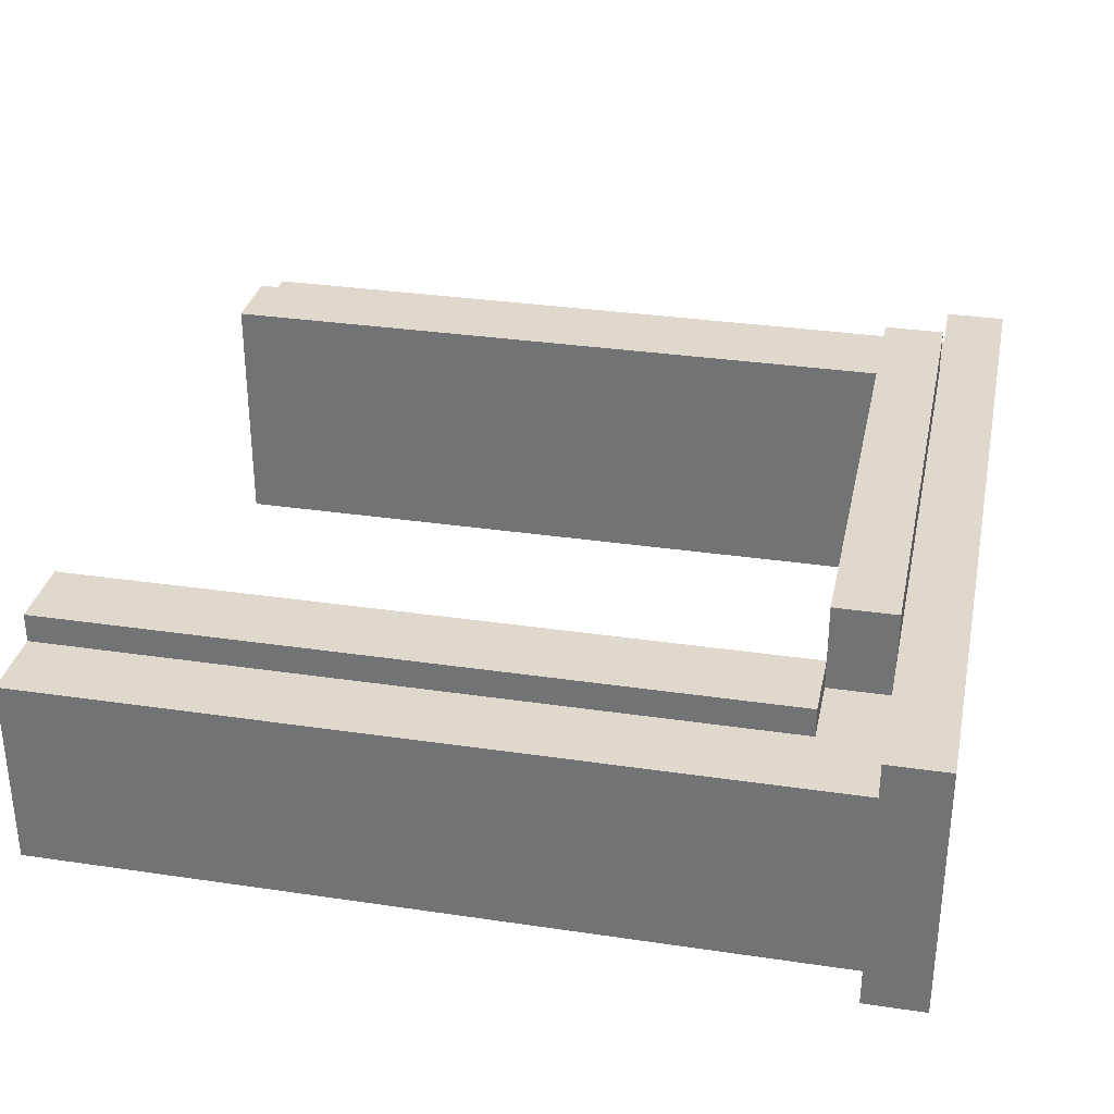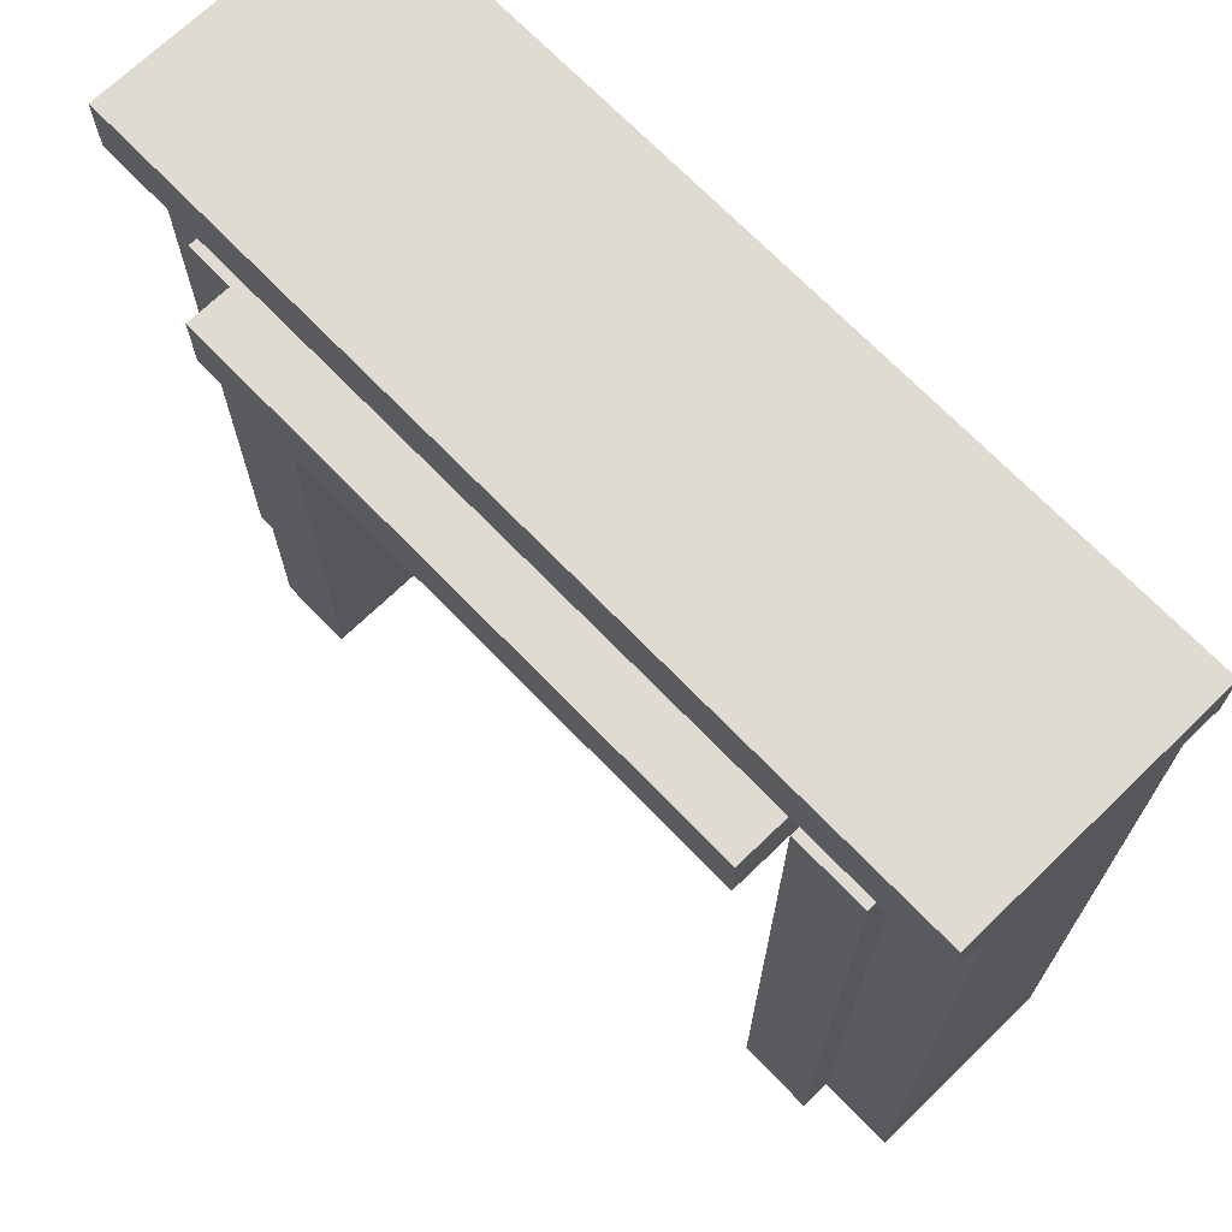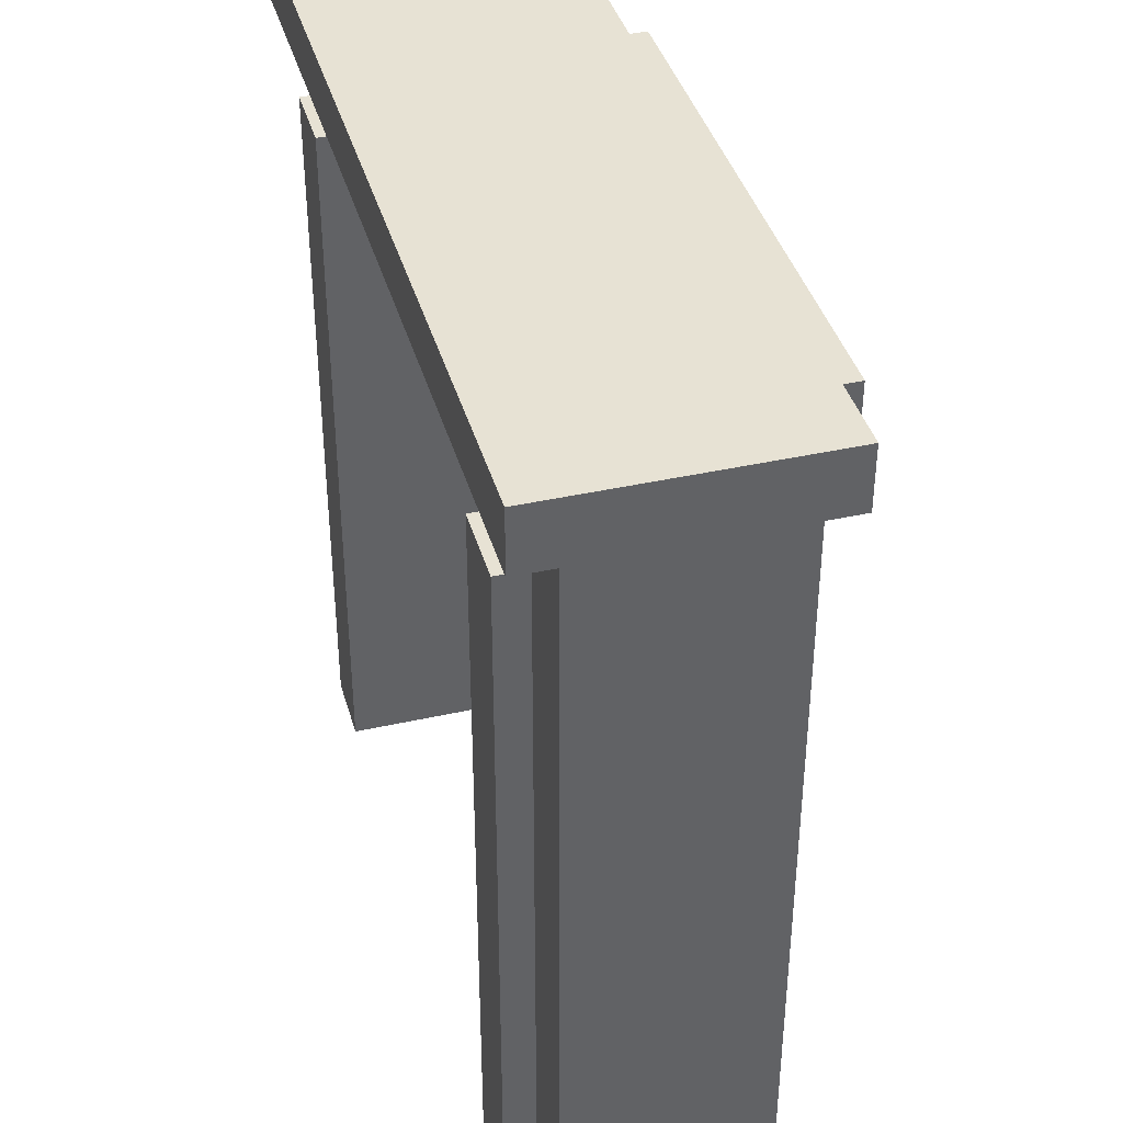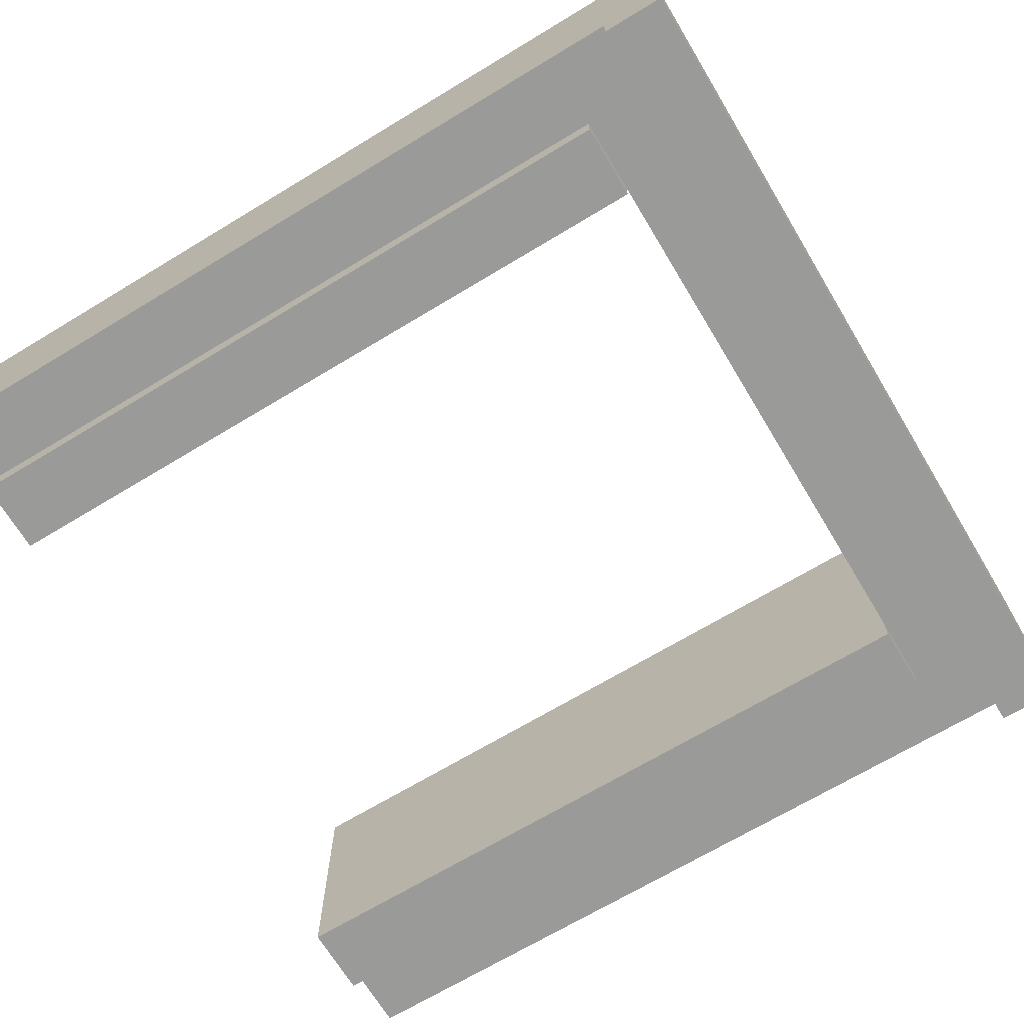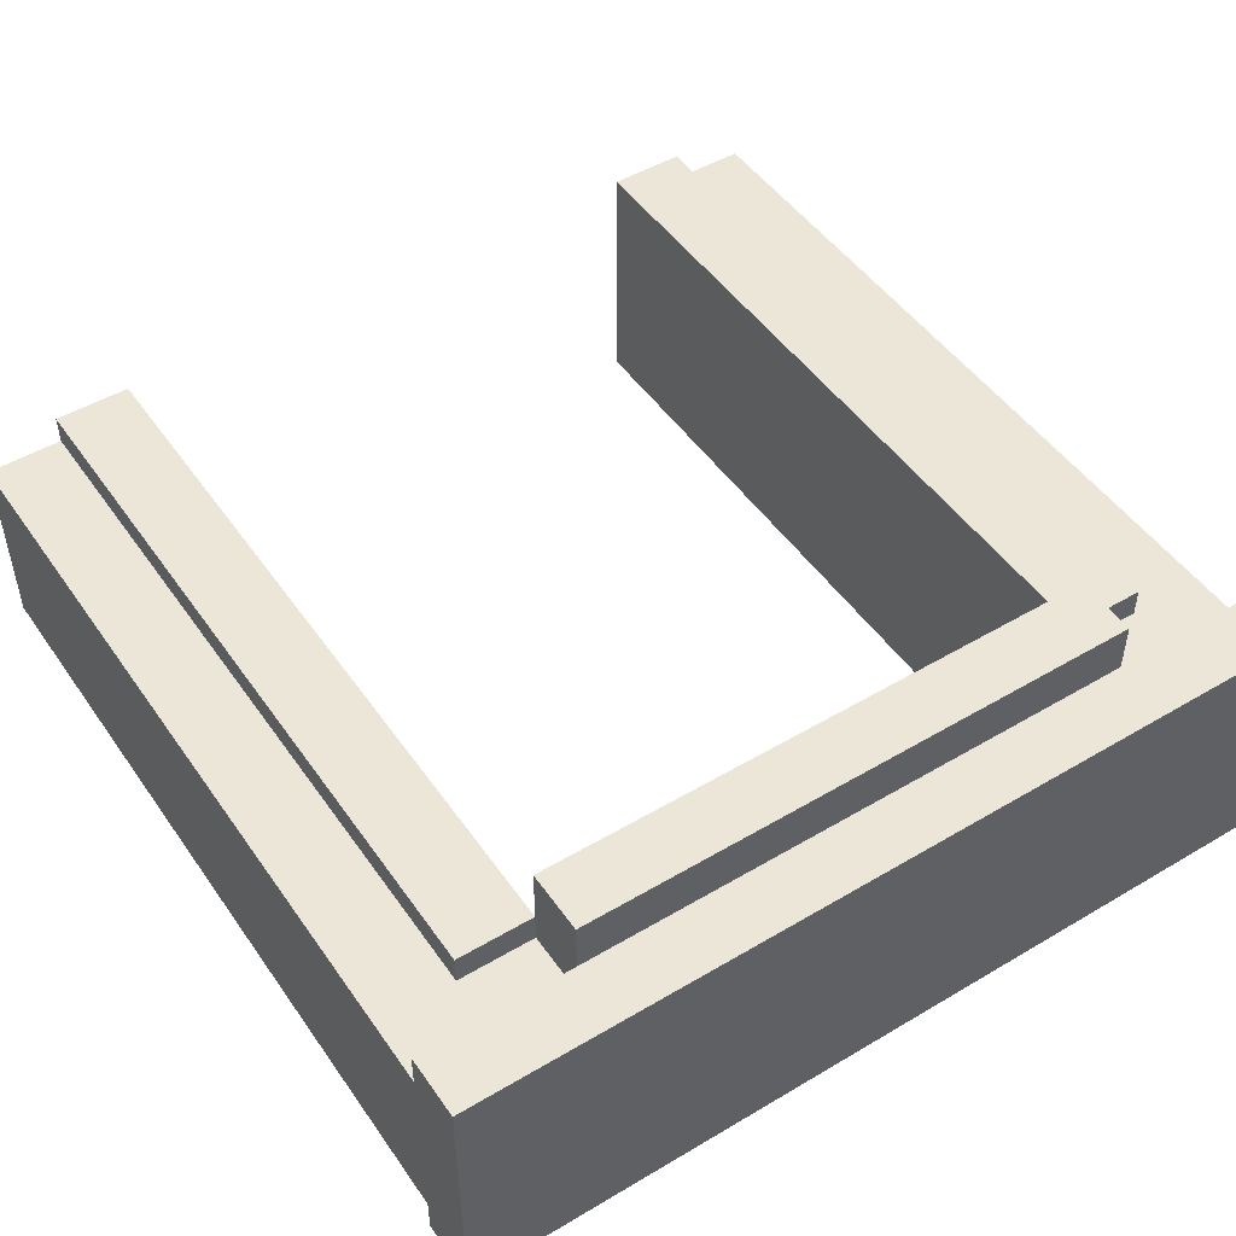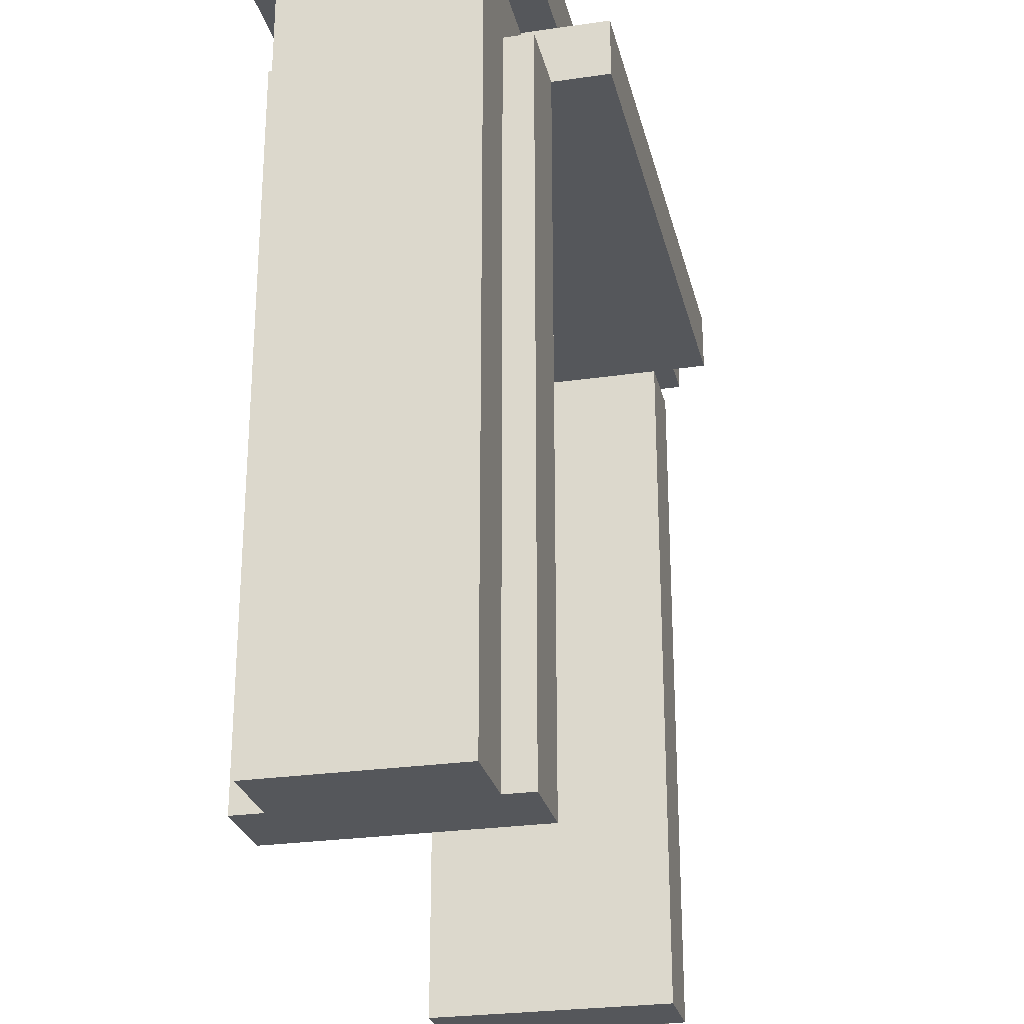
<metadata>
{"format":"obj","ext":"obj","renderer":"f3d","projection":"perspective","resolution":1024,"background":"white","views":[{"elev":32.2,"azim":101.7,"up":"+Z"},{"elev":70.1,"azim":46.0,"up":"+Y"},{"elev":39.7,"azim":-105.5,"up":"+Y"},{"elev":-69.2,"azim":121.1,"up":"+Z"},{"elev":48.8,"azim":146.6,"up":"+Z"},{"elev":-26.5,"azim":-77.1,"up":"+Y"}]}
</metadata>
<code>
o Cube
v 0.9488 -0.08148 -0.2134
v 0.9488 -0.08148 0.2134
v 0.6166 -0.08148 0.2134
v 0.6166 -0.08148 -0.2134
v 0.9488 1.529 -0.2134
v 0.9488 1.529 0.2134
v 0.6166 1.529 0.2134
v 0.6166 1.529 -0.2134
v 0.9488 1.801 -0.2134
v 0.9488 1.801 0.2134
v 0.6166 1.801 -0.2134
v 0.6166 1.801 0.2134
v 0.6166 1.665 -0.2134
v 0.9488 1.665 -0.2134
v 0.9488 1.665 0.2134
v 0.6166 1.665 0.2134
v 0.9488 1.801 -0.297
v 0.6166 1.801 -0.297
v 0.9488 1.801 0.2913
v 0.6166 1.801 0.2913
v 0.6166 1.665 -0.297
v 0.9488 1.665 0.2913
v 0.9488 1.665 -0.297
v 0.6166 1.665 0.2913
v 0.7827 -0.08148 -0.2134
v 0.7827 -0.08148 0.2134
v 0.7827 1.529 -0.2134
v 0.7827 1.529 0.2134
v 0.7827 1.801 -0.2134
v 0.7827 1.801 0.2134
v 0.7827 1.665 0.2134
v 0.7827 1.665 -0.2134
v 0.7827 1.801 -0.297
v 0.7827 1.801 0.2913
v 0.7827 1.665 0.2913
v 0.7827 1.665 -0.297
v 0.7827 -0.08148 0.2779
v 0.6166 -0.08148 0.2779
v 0.6166 1.529 0.2779
v 0.7827 1.529 0.2779
v 0.7827 -0.08148 -0.2804
v 0.6166 -0.08148 -0.2804
v 0.6166 1.529 -0.2804
v 0.7827 1.529 -0.2804
v 0.6166 1.665 0.4038
v 0.6166 1.529 0.4038
v -0.9488 -0.08148 -0.2134
v -0.9488 -0.08148 0.2134
v -0.6166 -0.08148 0.2134
v -0.6166 -0.08148 -0.2134
v -0.9488 1.529 -0.2134
v -0.9488 1.529 0.2134
v -0.6166 1.529 0.2134
v -0.6166 1.529 -0.2134
v -0.9488 1.801 -0.2134
v -0.9488 1.801 0.2134
v -0.6166 1.801 -0.2134
v -0.6166 1.801 0.2134
v 0 1.529 0.2134
v 0 1.529 -0.2134
v 0 1.801 0.2134
v 0 1.801 -0.2134
v -0.6166 1.665 -0.2134
v -0.9488 1.665 -0.2134
v -0.9488 1.665 0.2134
v -0.6166 1.665 0.2134
v 0 1.665 -0.2134
v 0 1.665 0.2134
v -0.9488 1.801 -0.297
v -0.6166 1.801 -0.297
v -0.9488 1.801 0.2913
v -0.6166 1.801 0.2913
v -0.6166 1.665 -0.297
v -0.9488 1.665 0.2913
v 0 1.665 -0.297
v 0 1.801 -0.297
v 0 1.801 0.2913
v -0.9488 1.665 -0.297
v -0.6166 1.665 0.2913
v 0 1.665 0.2913
v -0.7827 -0.08148 -0.2134
v -0.7827 -0.08148 0.2134
v -0.7827 1.529 -0.2134
v -0.7827 1.529 0.2134
v -0.7827 1.801 -0.2134
v -0.7827 1.801 0.2134
v -0.7827 1.665 0.2134
v -0.7827 1.665 -0.2134
v -0.7827 1.801 -0.297
v -0.7827 1.801 0.2913
v -0.7827 1.665 0.2913
v -0.7827 1.665 -0.297
v -0.7827 -0.08148 0.2779
v -0.6166 -0.08148 0.2779
v -0.6166 1.529 0.2779
v -0.7827 1.529 0.2779
v -0.7827 -0.08148 -0.2804
v -0.6166 -0.08148 -0.2804
v -0.6166 1.529 -0.2804
v -0.7827 1.529 -0.2804
v -0.6166 1.665 0.4038
v -0.6166 1.529 0.4038
v 0 1.665 0.4038
v 0 1.529 0.4038
f 25 26 3 4
f 1 5 6 2
f 26 28 40 37
f 3 7 8 4
f 13 8 60 67
f 8 7 59 60
f 6 5 14 15
f 28 6 15 31
f 27 8 13 32
f 31 15 22 35
f 68 16 24 80
f 32 13 21 36
f 13 67 75 21
f 14 32 36 23
f 16 31 35 24
f 5 27 32 14
f 7 28 31 16
f 5 1 25 27
f 2 6 28 26
f 1 2 26 25
f 3 26 37 38
f 25 4 42 41
f 59 7 46 104
f 81 50 49 82
f 47 48 52 51
f 82 93 96 84
f 49 50 54 53
f 63 67 60 54
f 54 60 59 53
f 52 65 64 51
f 84 87 65 52
f 83 88 63 54
f 87 91 74 65
f 68 80 79 66
f 88 92 73 63
f 63 73 75 67
f 64 78 92 88
f 66 79 91 87
f 51 64 88 83
f 53 66 87 84
f 51 83 81 47
f 48 82 84 52
f 47 81 82 48
f 49 94 93 82
f 81 97 98 50
f 59 104 102 53
f 29 9 17 33
f 8 27 44 43
f 29 11 12 30
f 12 61 77 20
f 15 14 9 10
f 16 68 103 45
f 9 14 23 17
f 12 11 62 61
f 62 11 18 76
f 36 21 18 33
f 35 22 19 34
f 24 20 77 80
f 18 21 75 76
f 30 12 20 34
f 15 10 19 22
f 10 30 34 19
f 24 35 34 20
f 23 36 33 17
f 9 29 30 10
f 11 29 33 18
f 37 40 39 38
f 28 7 39 40
f 7 3 38 39
f 44 41 42 43
f 4 8 43 42
f 27 25 41 44
f 46 45 103 104
f 7 16 45 46
f 85 89 69 55
f 54 99 100 83
f 85 86 58 57
f 58 72 77 61
f 65 56 55 64
f 66 101 103 68
f 55 69 78 64
f 58 61 62 57
f 62 76 70 57
f 92 89 70 73
f 91 90 71 74
f 79 80 77 72
f 70 76 75 73
f 86 90 72 58
f 65 74 71 56
f 56 71 90 86
f 79 72 90 91
f 78 69 89 92
f 55 56 86 85
f 57 70 89 85
f 93 94 95 96
f 84 96 95 53
f 53 95 94 49
f 100 99 98 97
f 50 98 99 54
f 83 100 97 81
f 102 104 103 101
f 53 102 101 66

</code>
